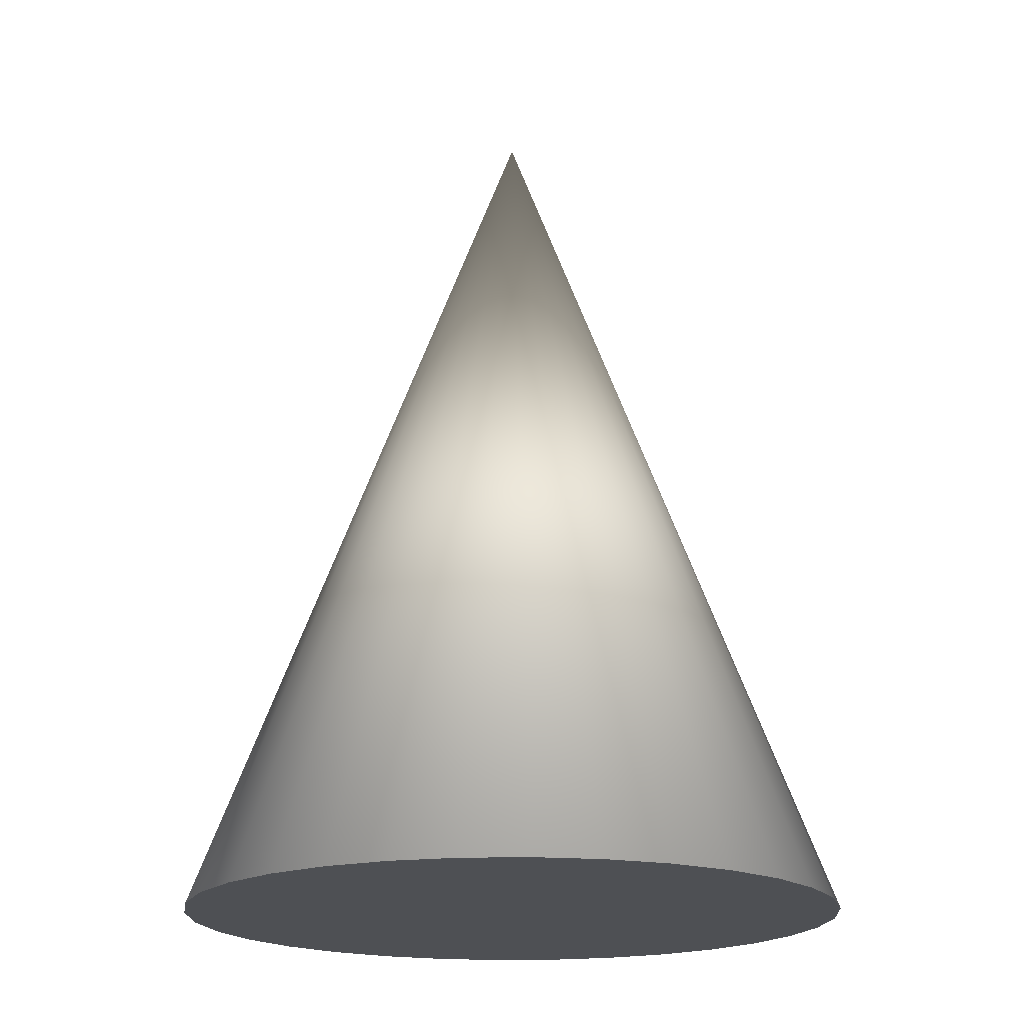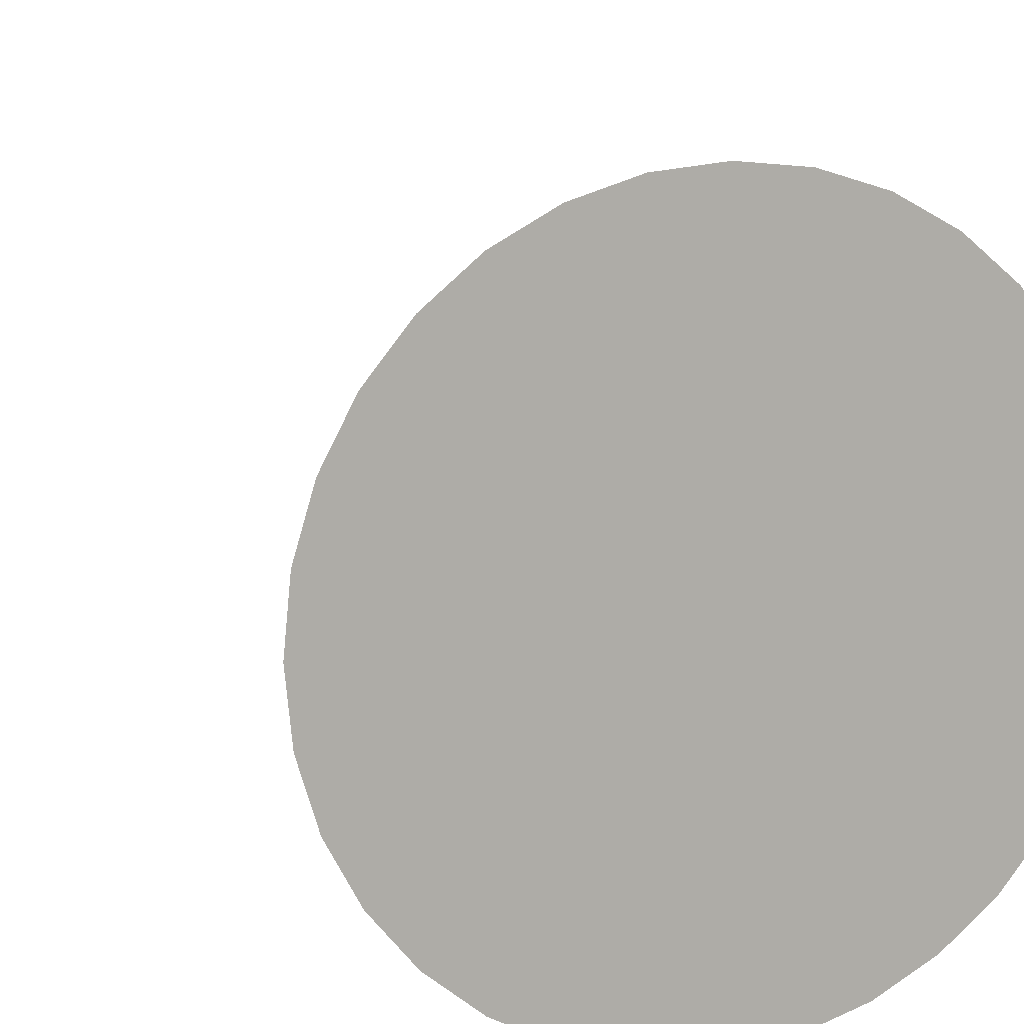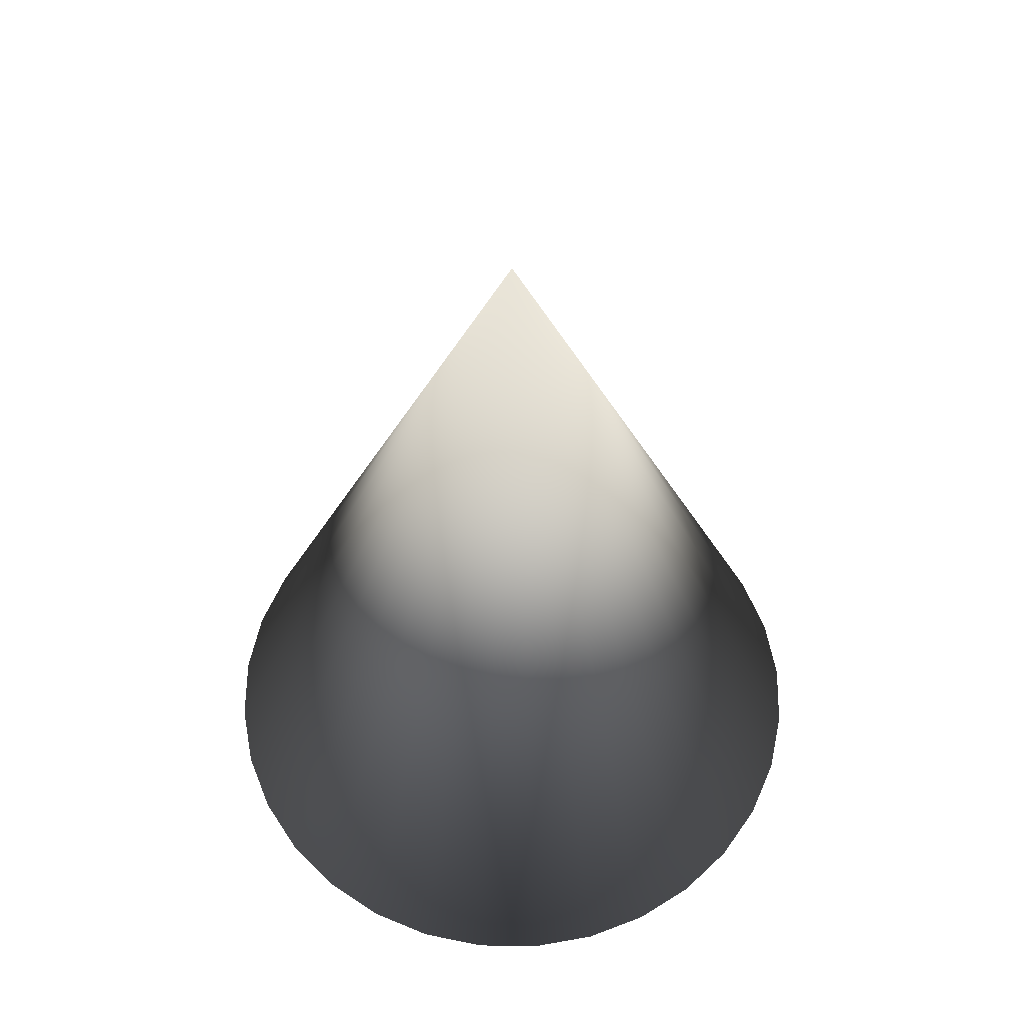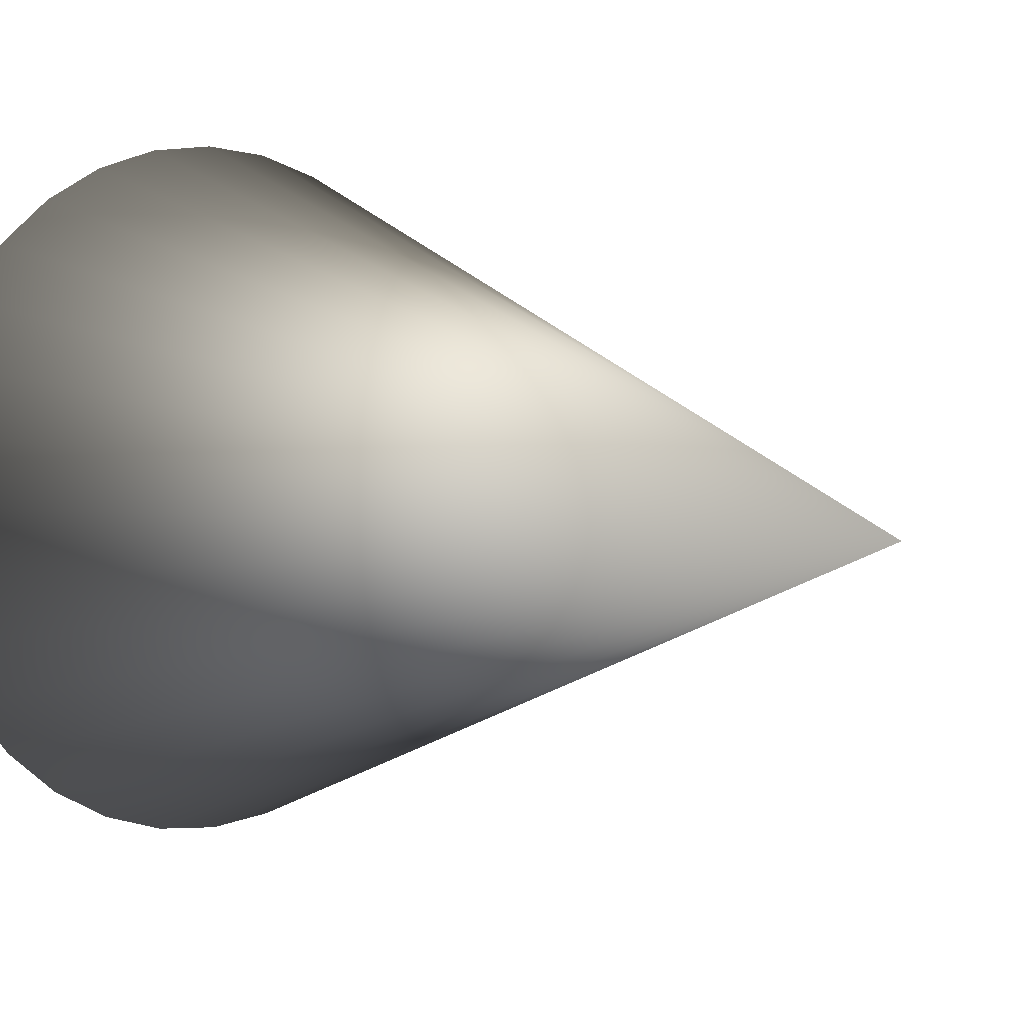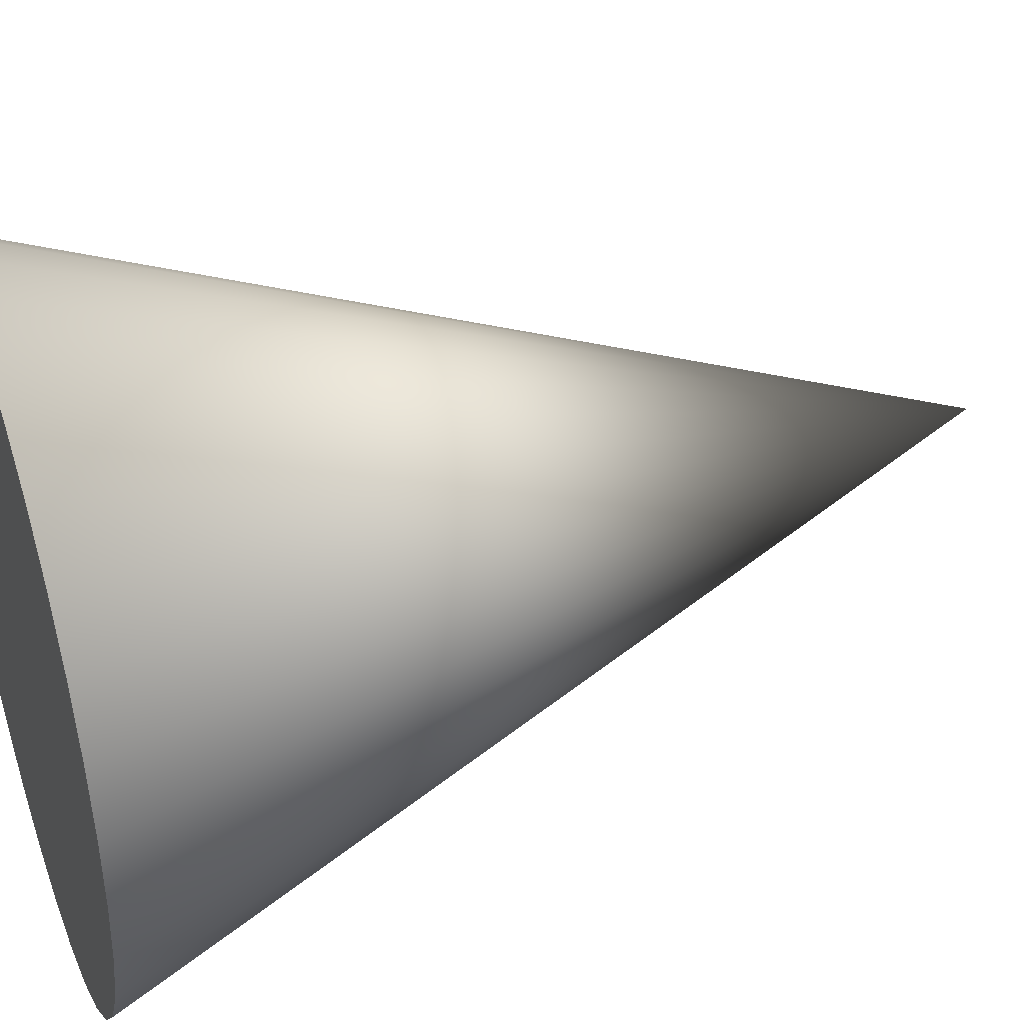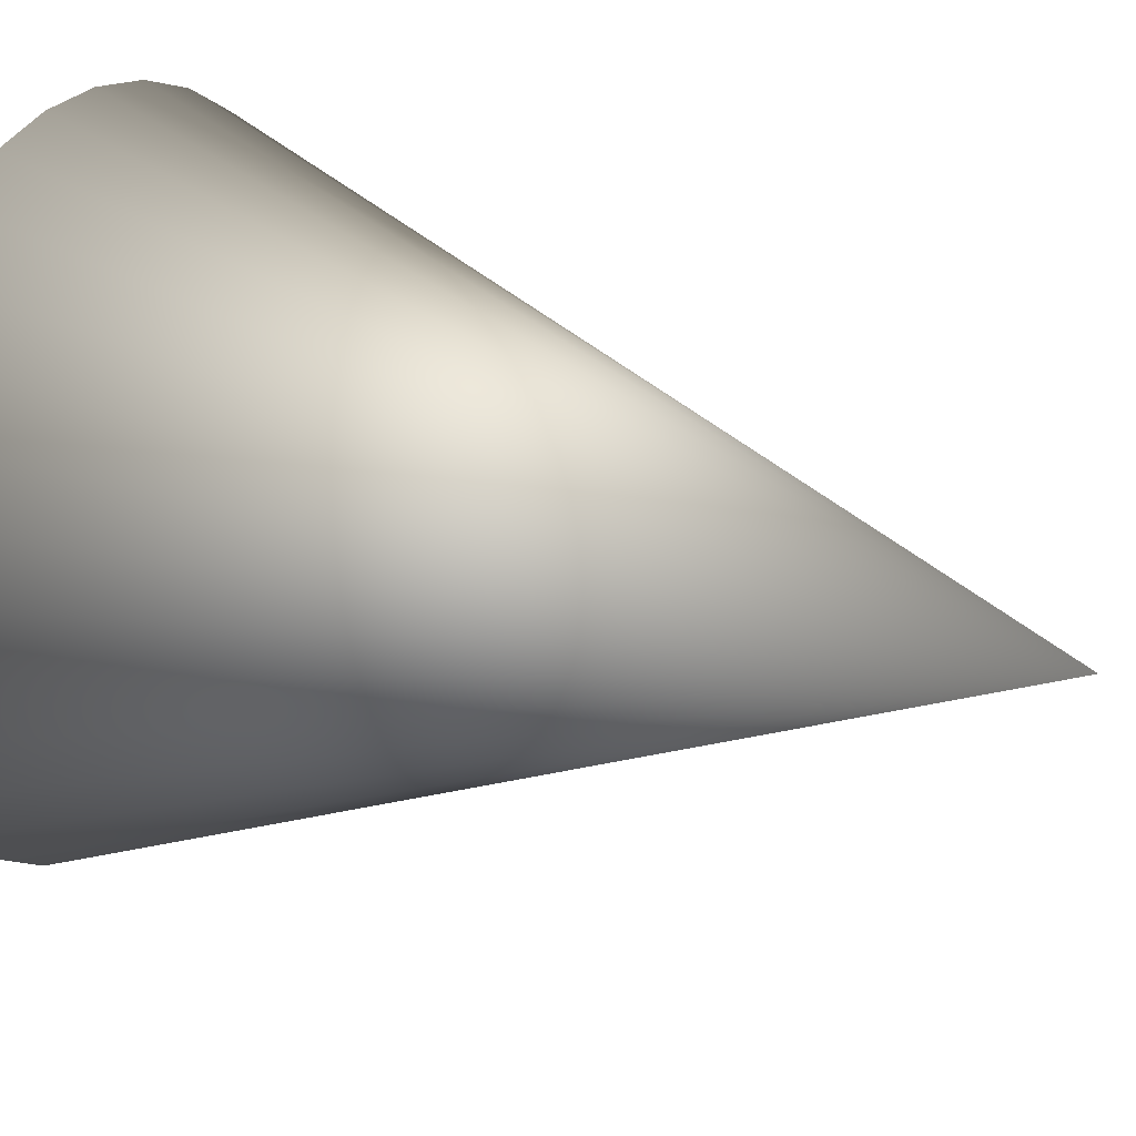
<metadata>
{"format":"obj","ext":"obj","renderer":"f3d","projection":"perspective","resolution":1024,"background":"white","views":[{"elev":-18.8,"azim":-3.1,"up":"+Z"},{"elev":11.3,"azim":159.2,"up":"+Y"},{"elev":59.0,"azim":-162.3,"up":"+Z"},{"elev":3.9,"azim":-42.3,"up":"+Y"},{"elev":39.9,"azim":-109.5,"up":"+Y"},{"elev":20.9,"azim":-60.8,"up":"+Y"}]}
</metadata>
<code>
o Point
v -0 -5.381 -5.633
v -1.05 -5.278 -5.633
v -2.059 -4.972 -5.633
v -2.99 -4.475 -5.633
v -3.805 -3.805 -5.633
v -4.475 -2.99 -5.633
v -4.972 -2.059 -5.633
v -5.278 -1.05 -5.633
v -5.381 1e-06 -5.633
v -0 -0 8.449
v -5.278 1.05 -5.633
v -4.972 2.059 -5.633
v -4.475 2.99 -5.633
v -3.805 3.805 -5.633
v -2.99 4.475 -5.633
v -2.059 4.972 -5.633
v -1.05 5.278 -5.633
v 3e-06 5.381 -5.633
v 1.05 5.278 -5.633
v 2.059 4.972 -5.633
v 2.99 4.475 -5.633
v 3.805 3.805 -5.633
v 4.475 2.99 -5.633
v 4.972 2.059 -5.633
v 5.278 1.05 -5.633
v 5.381 -5e-06 -5.633
v 5.278 -1.05 -5.633
v 4.972 -2.059 -5.633
v 4.475 -2.99 -5.633
v 3.805 -3.805 -5.633
v 2.99 -4.475 -5.633
v 2.059 -4.972 -5.633
v 1.05 -5.278 -5.633
f 17 25 33
f 33 1 2
f 2 3 33
f 4 5 6
f 6 7 4
f 8 9 11
f 11 12 13
f 13 14 15
f 15 16 17
f 17 18 19
f 19 20 17
f 21 22 25
f 23 24 25
f 25 26 27
f 27 28 29
f 29 30 33
f 31 32 33
f 33 3 8
f 4 7 8
f 8 11 17
f 13 15 11
f 17 20 25
f 22 23 25
f 25 27 29
f 30 31 33
f 3 4 8
f 11 15 17
f 20 21 25
f 25 29 33
f 33 8 17
f 32 10 33
f 1 10 2
f 31 10 32
f 30 10 31
f 29 10 30
f 28 10 29
f 27 10 28
f 26 10 27
f 25 10 26
f 24 10 25
f 23 10 24
f 22 10 23
f 21 10 22
f 20 10 21
f 19 10 20
f 18 10 19
f 17 10 18
f 16 10 17
f 15 10 16
f 14 10 15
f 13 10 14
f 12 10 13
f 11 10 12
f 9 10 11
f 8 10 9
f 7 10 8
f 6 10 7
f 5 10 6
f 4 10 5
f 3 10 4
f 33 10 1
f 2 10 3

</code>
